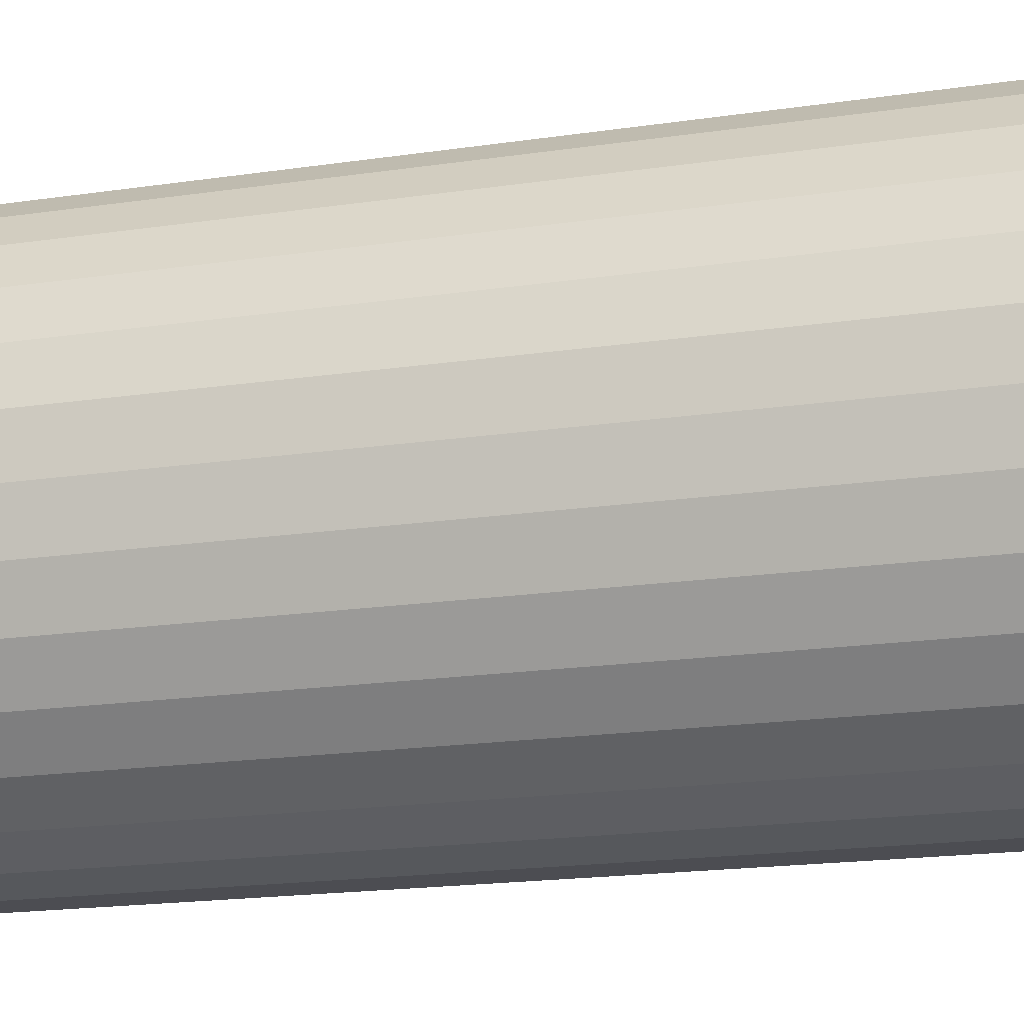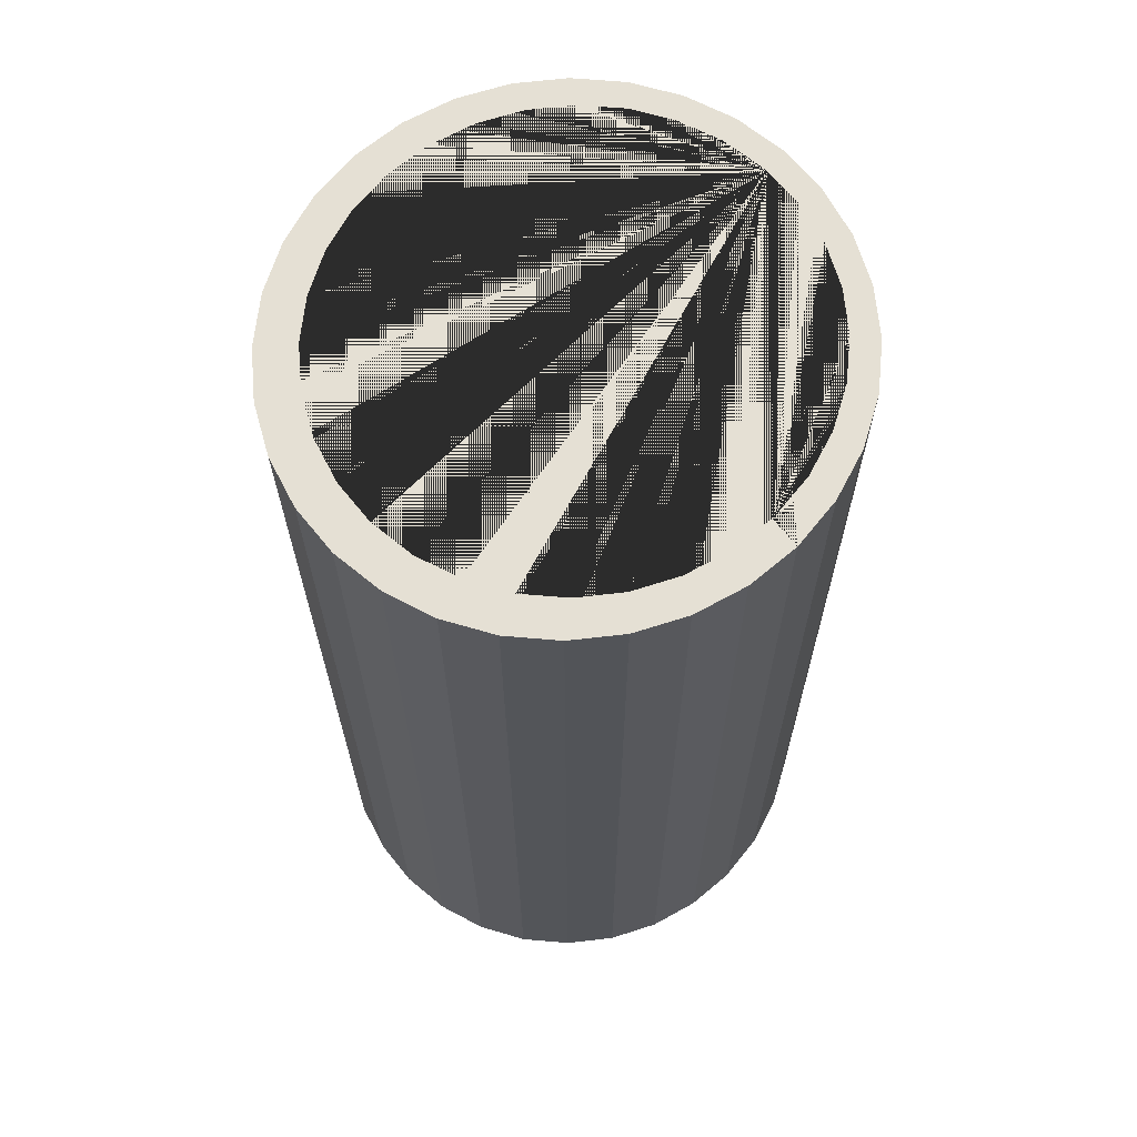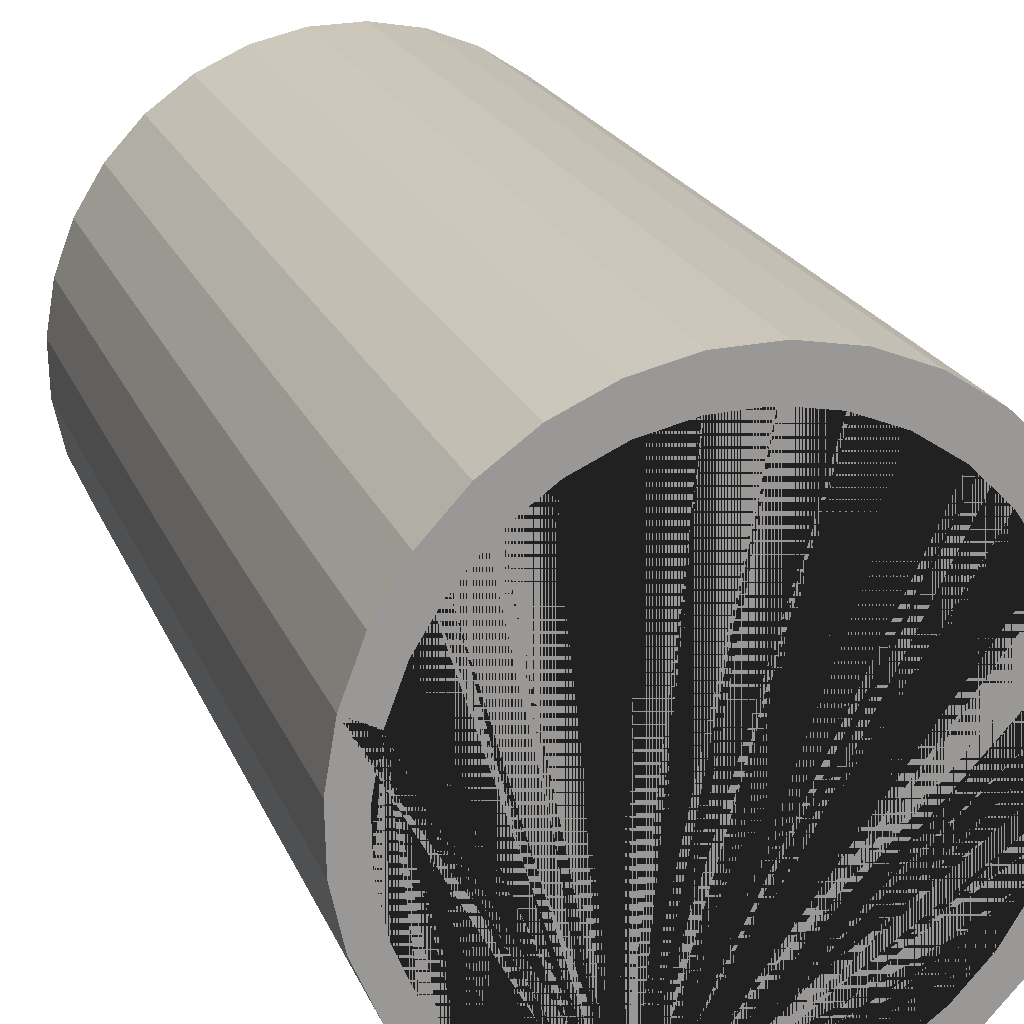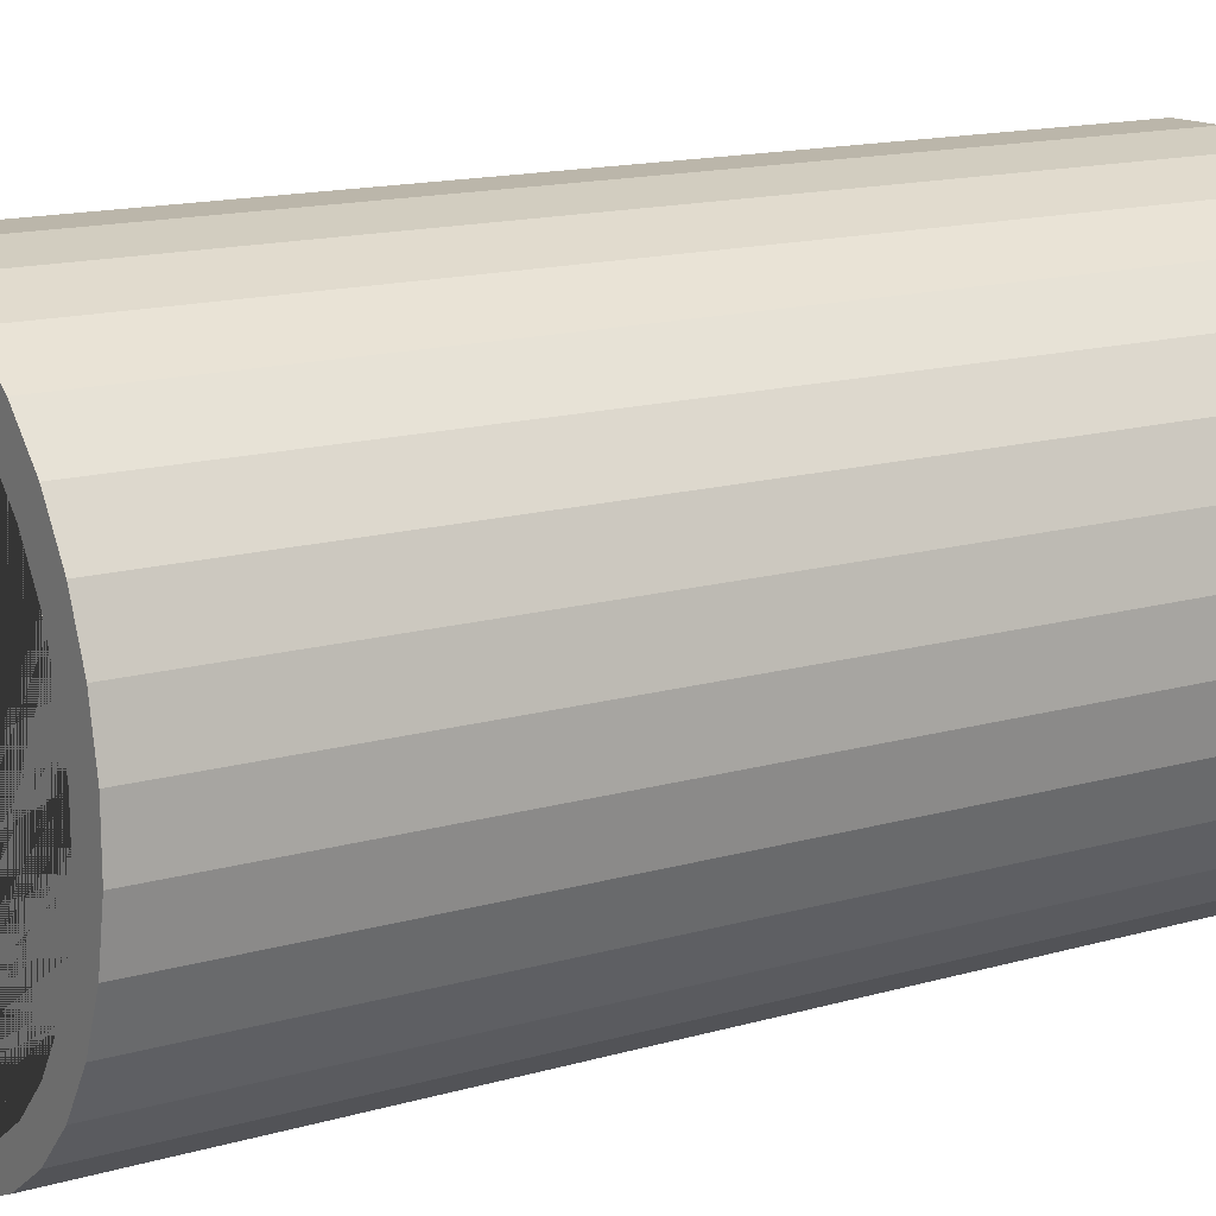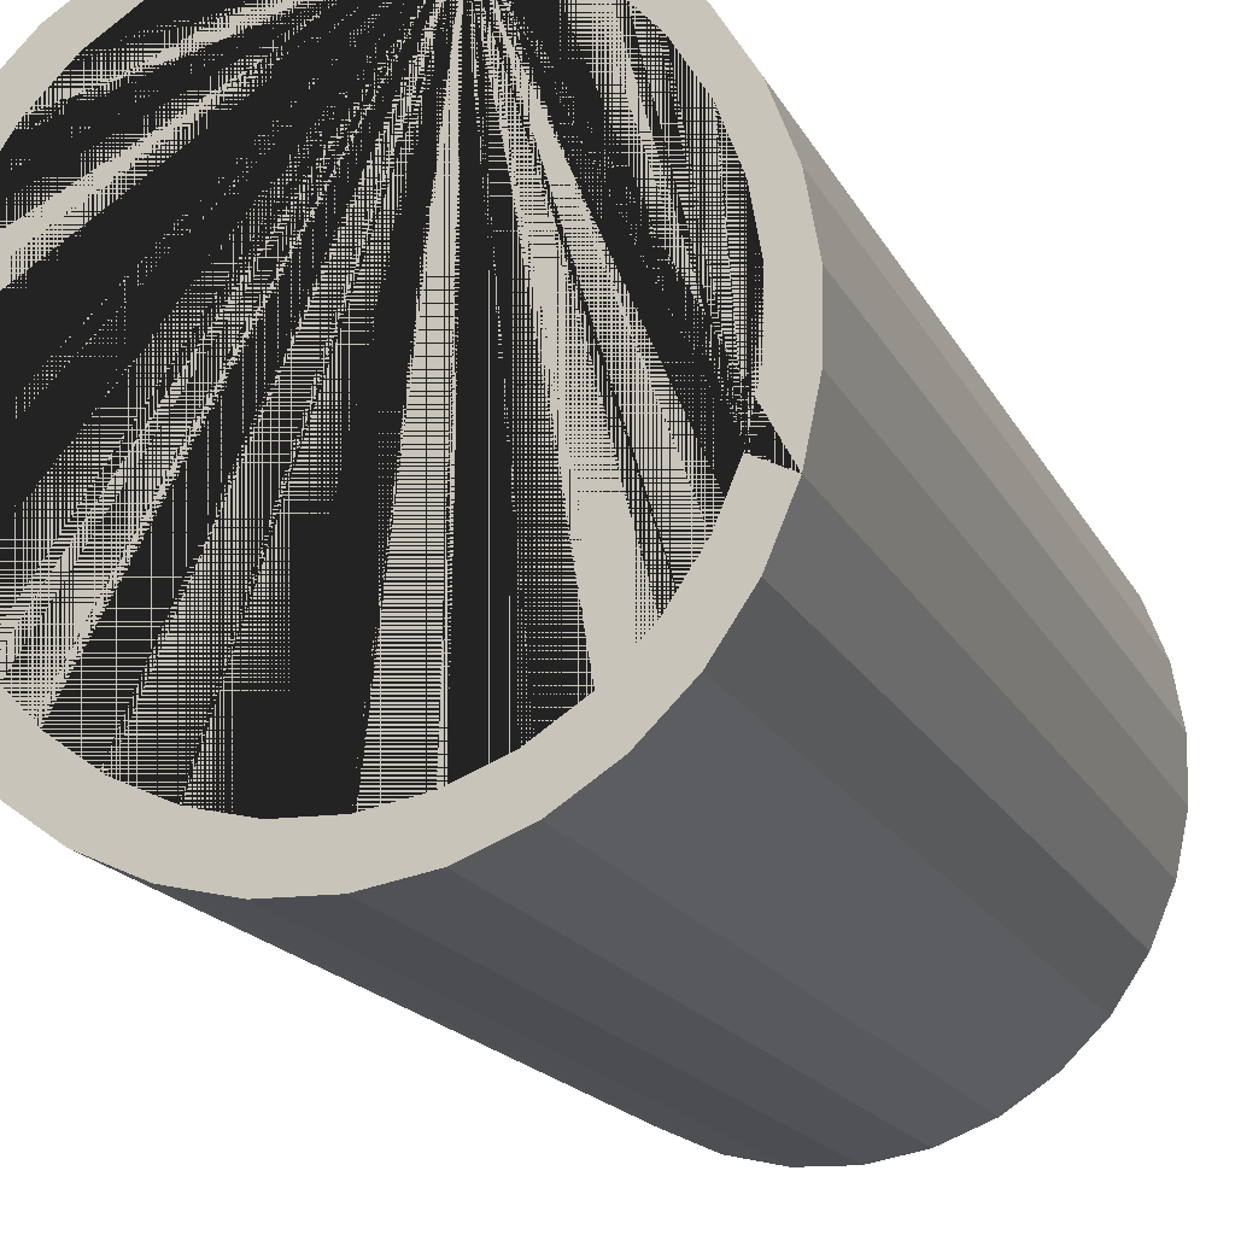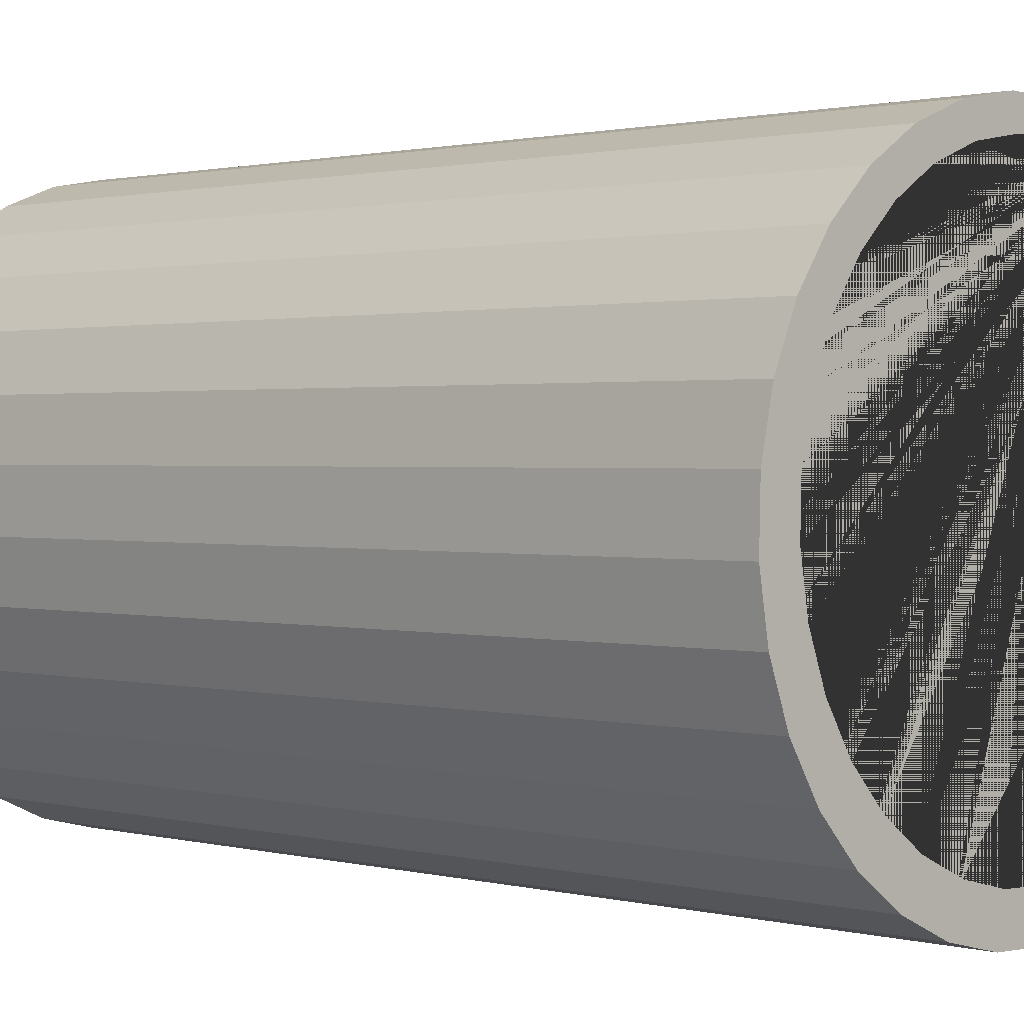
<metadata>
{"format":"obj","ext":"obj","renderer":"f3d","projection":"perspective","resolution":1024,"background":"white","views":[{"elev":-17.6,"azim":-74.5,"up":"+Z"},{"elev":65.4,"azim":-153.2,"up":"+Y"},{"elev":21.2,"azim":-17.7,"up":"+Z"},{"elev":15.5,"azim":58.0,"up":"+Z"},{"elev":-17.1,"azim":-161.0,"up":"+Z"},{"elev":0.5,"azim":135.0,"up":"+Z"}]}
</metadata>
<code>
o 円柱
v 4.094 -1.172 -4.556
v 4.091 1.161 -4.574
v 4.224 -1.172 -4.553
v 4.222 1.161 -4.571
v 4.351 -1.171 -4.524
v 4.349 1.162 -4.542
v 4.471 -1.171 -4.469
v 4.468 1.162 -4.487
v 4.578 -1.17 -4.392
v 4.575 1.163 -4.41
v 4.668 -1.169 -4.295
v 4.666 1.164 -4.313
v 4.739 -1.168 -4.182
v 4.736 1.165 -4.2
v 4.786 -1.167 -4.057
v 4.784 1.166 -4.075
v 4.809 -1.166 -3.925
v 4.807 1.167 -3.943
v 4.807 -1.165 -3.79
v 4.805 1.168 -3.808
v 4.779 -1.164 -3.659
v 4.777 1.169 -3.677
v 4.727 -1.163 -3.537
v 4.725 1.17 -3.555
v 4.653 -1.163 -3.427
v 4.65 1.17 -3.445
v 4.559 -1.162 -3.334
v 4.557 1.171 -3.352
v 4.449 -1.162 -3.262
v 4.447 1.172 -3.28
v 4.328 -1.161 -3.213
v 4.326 1.172 -3.231
v 4.2 -1.161 -3.19
v 4.197 1.172 -3.208
v 4.07 -1.161 -3.193
v 4.067 1.172 -3.211
v 3.942 -1.162 -3.222
v 3.94 1.171 -3.24
v 3.823 -1.162 -3.277
v 3.82 1.171 -3.295
v 3.716 -1.163 -3.354
v 3.713 1.17 -3.372
v 3.625 -1.164 -3.451
v 3.623 1.169 -3.469
v 3.555 -1.165 -3.564
v 3.552 1.168 -3.582
v 3.507 -1.166 -3.689
v 3.505 1.167 -3.707
v 3.484 -1.167 -3.821
v 3.482 1.166 -3.839
v 3.486 -1.168 -3.956
v 3.484 1.165 -3.974
v 3.514 -1.169 -4.087
v 3.512 1.164 -4.105
v 3.566 -1.17 -4.21
v 3.564 1.163 -4.228
v 3.641 -1.17 -4.319
v 3.638 1.163 -4.337
v 3.734 -1.171 -4.412
v 3.732 1.162 -4.43
v 3.844 -1.172 -4.484
v 3.842 1.162 -4.502
v 3.965 -1.172 -4.533
v 3.963 1.161 -4.551
v 3.584 1.165 -4.069
v 3.947 1.171 -3.308
v 3.956 1.171 -3.303
v 4.294 1.171 -3.295
v 4.496 1.171 -3.401
v 4.4 1.171 -3.338
v 4.512 1.164 -4.331
v 4.591 1.164 -4.246
v 4.712 1.168 -3.802
v 4.714 1.167 -3.92
v 4.694 1.166 -4.036
v 4.652 1.165 -4.146
v 3.692 1.163 -4.267
v 3.87 1.162 -4.412
v 3.774 1.163 -4.349
v 4.088 1.162 -4.475
v 4.314 1.162 -4.447
v 4.202 1.162 -4.472
v 3.976 1.162 -4.455
v 3.627 1.164 -4.171
v 4.182 1.171 -3.275
v 4.068 1.171 -3.278
v 4.578 1.17 -3.483
v 4.643 1.169 -3.579
v 4.688 1.169 -3.687
v 4.418 1.163 -4.399
v 3.582 1.165 -4.063
v 3.852 1.17 -3.351
v 3.555 1.166 -3.83
v 3.557 1.165 -3.948
v 3.679 1.169 -3.504
v 3.617 1.168 -3.604
v 3.758 1.17 -3.419
v 3.576 1.167 -3.714
v 3.97 -1.171 -4.467
v 3.976 -1.171 -4.469
v 3.577 -1.166 -3.725
v 4.088 -1.171 -4.49
v 4.202 -1.171 -4.487
v 4.418 -1.17 -4.413
v 4.591 -1.169 -4.26
v 4.512 -1.17 -4.346
v 4.714 -1.166 -3.935
v 4.712 -1.166 -3.817
v 4.694 -1.167 -4.051
v 4.652 -1.168 -4.161
v 4.181 -1.162 -3.29
v 4.294 -1.162 -3.31
v 4.496 -1.163 -3.416
v 4.578 -1.163 -3.497
v 4.4 -1.162 -3.353
v 3.617 -1.165 -3.618
v 3.679 -1.164 -3.519
v 3.758 -1.164 -3.433
v 3.852 -1.163 -3.366
v 4.313 -1.171 -4.461
v 3.956 -1.162 -3.318
v 4.067 -1.162 -3.292
v 4.643 -1.164 -3.594
v 4.688 -1.165 -3.702
v 3.575 -1.166 -3.728
v 3.555 -1.167 -3.845
v 3.581 -1.169 -4.078
v 3.557 -1.168 -3.962
v 3.692 -1.17 -4.282
v 3.87 -1.171 -4.427
v 3.774 -1.171 -4.363
v 3.627 -1.169 -4.185
f 1 2 4 3
f 3 4 6 5
f 5 6 8 7
f 7 8 10 9
f 9 10 12 11
f 11 12 14 13
f 13 14 16 15
f 15 16 18 17
f 17 18 20 19
f 19 20 22 21
f 21 22 24 23
f 23 24 26 25
f 25 26 28 27
f 27 28 30 29
f 29 30 32 31
f 31 32 34 33
f 33 34 36 35
f 35 36 38 37
f 37 38 40 39
f 39 40 42 41
f 41 42 44 43
f 43 44 46 45
f 45 46 48 47
f 47 48 50 49
f 49 50 52 51
f 51 52 54 53
f 53 54 56 55
f 55 56 58 57
f 57 58 60 59
f 59 60 62 61
f 66 38 36 34 32 30 28 26 24 22 20 18 16 14 12 10 8 6 4 2 64 62 60 58 56 54 65 84 77 79 78 83 80 82 81 90 71 72 76 75 74 73 89 88 87 69 70 68 85 86 67
f 91 65 54 52 50 48 46 44 42 40 38 66 92 97 95 96 98 93 94
f 61 62 64 63
f 63 64 2 1
f 63 1 3 5 7 9 11 13 15 17 19 21 23 25 27 29 31 33 35 37 39 41 43 45 47 101 116 117 118 119 121 122 111 112 115 113 114 123 124 108 107 109 110 105 106 104 120 103 102 100 99
f 125 101 47 49 51 53 55 57 59 61 63 99 130 131 129 132 127 128 126
f 103 82 80 102
f 120 81 82 103
f 104 90 81 120
f 106 71 90 104
f 71 106 105 72
f 76 72 105 110
f 75 76 110 109
f 74 75 109 107
f 73 74 107 108
f 73 108 124 89
f 89 124 123 88
f 88 123 114 87
f 69 87 114 113
f 70 69 113 115
f 68 70 115 112
f 85 68 112 111
f 86 85 111 122
f 67 86 122 121
f 92 66 67 121 119
f 97 92 119 118
f 117 95 97 118
f 116 96 95 117
f 101 125 98 96 116
f 126 93 98 125
f 128 94 93 126
f 127 91 94 128
f 132 84 65 91 127
f 129 77 84 132
f 131 79 77 129
f 130 78 79 131
f 100 83 78 130 99
f 102 80 83 100

</code>
